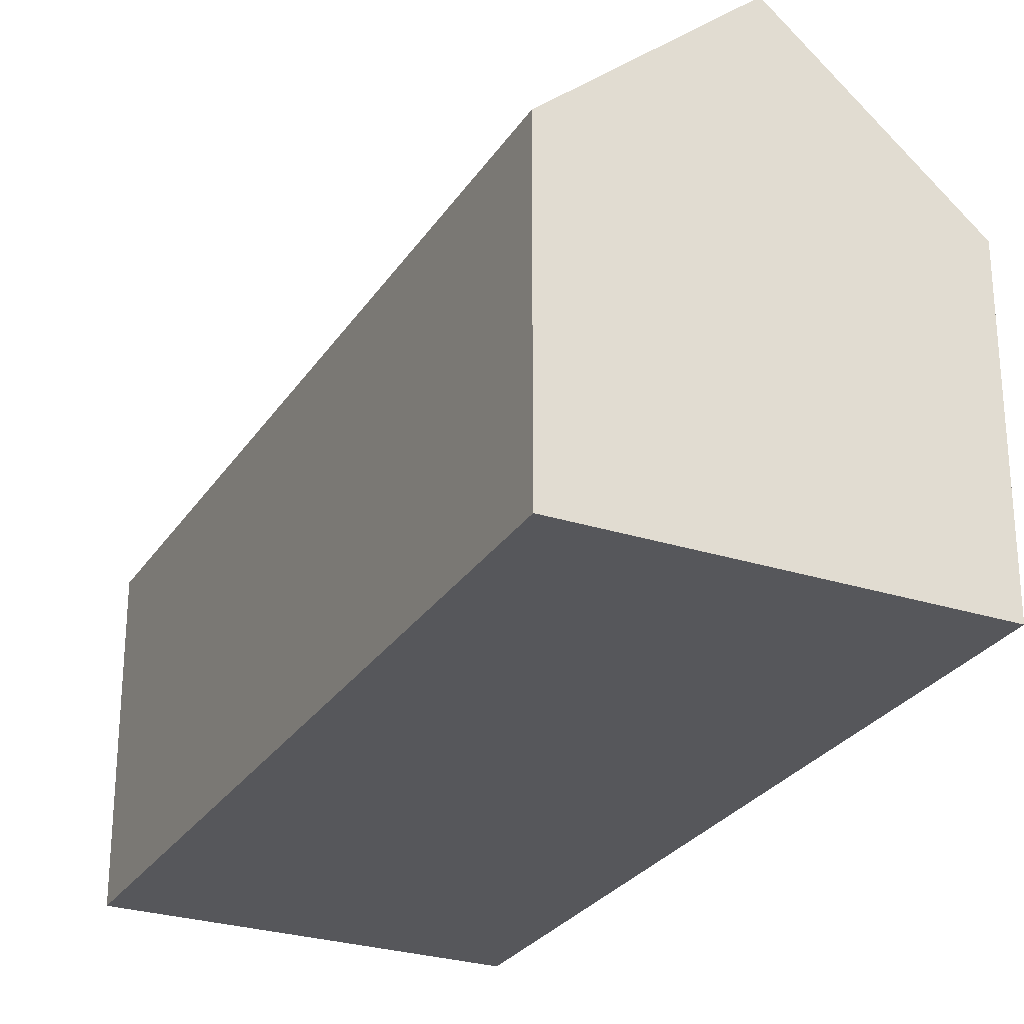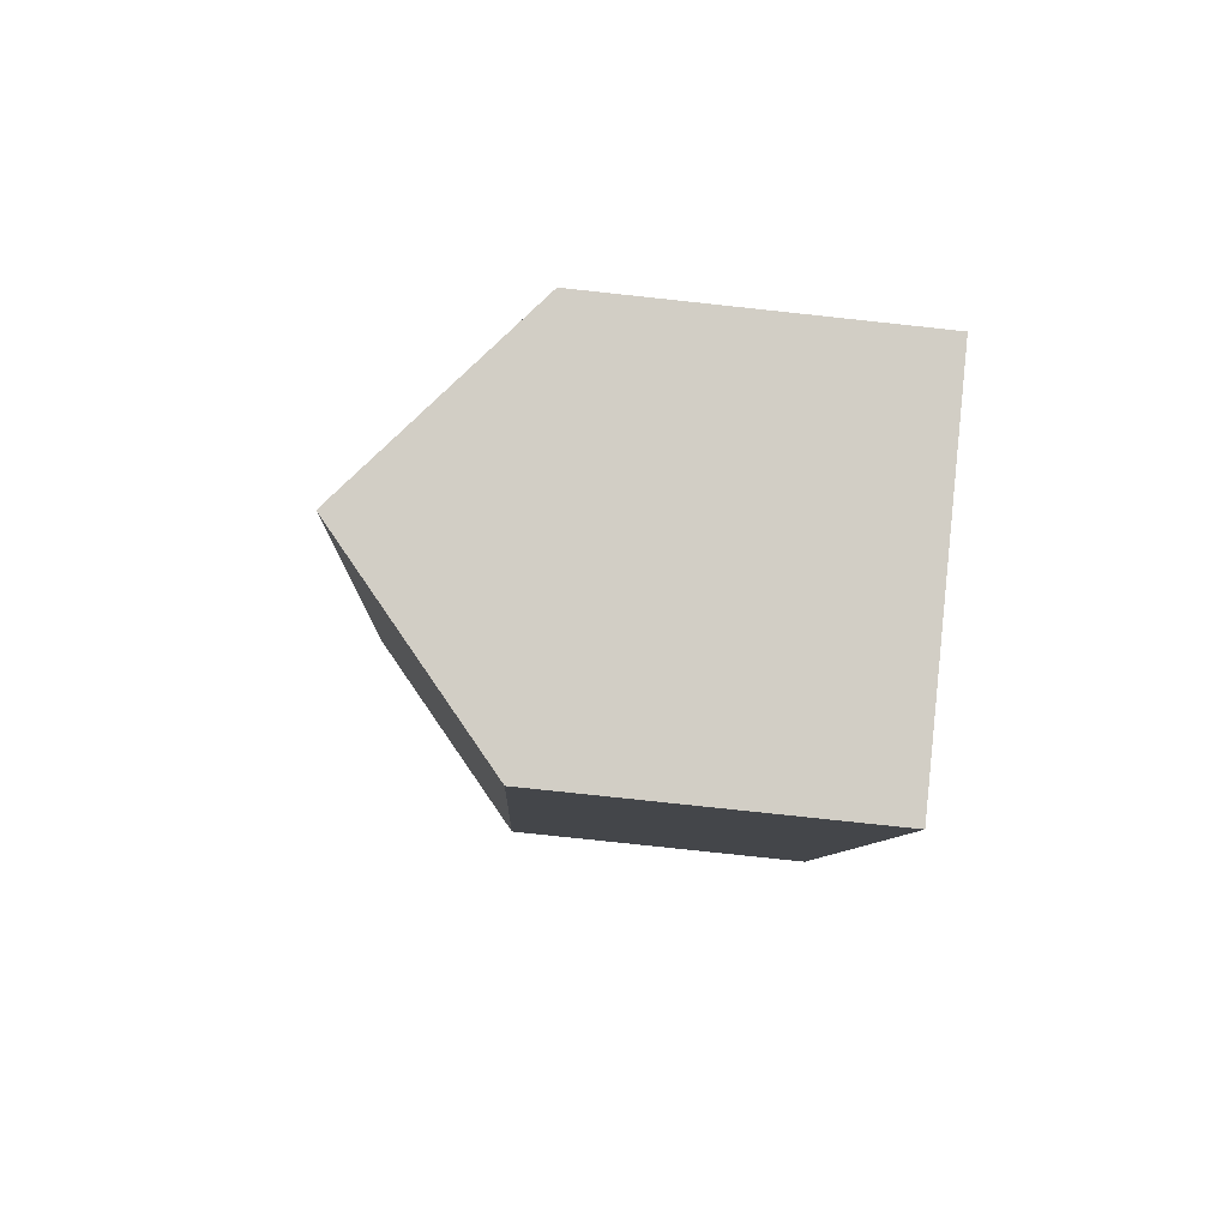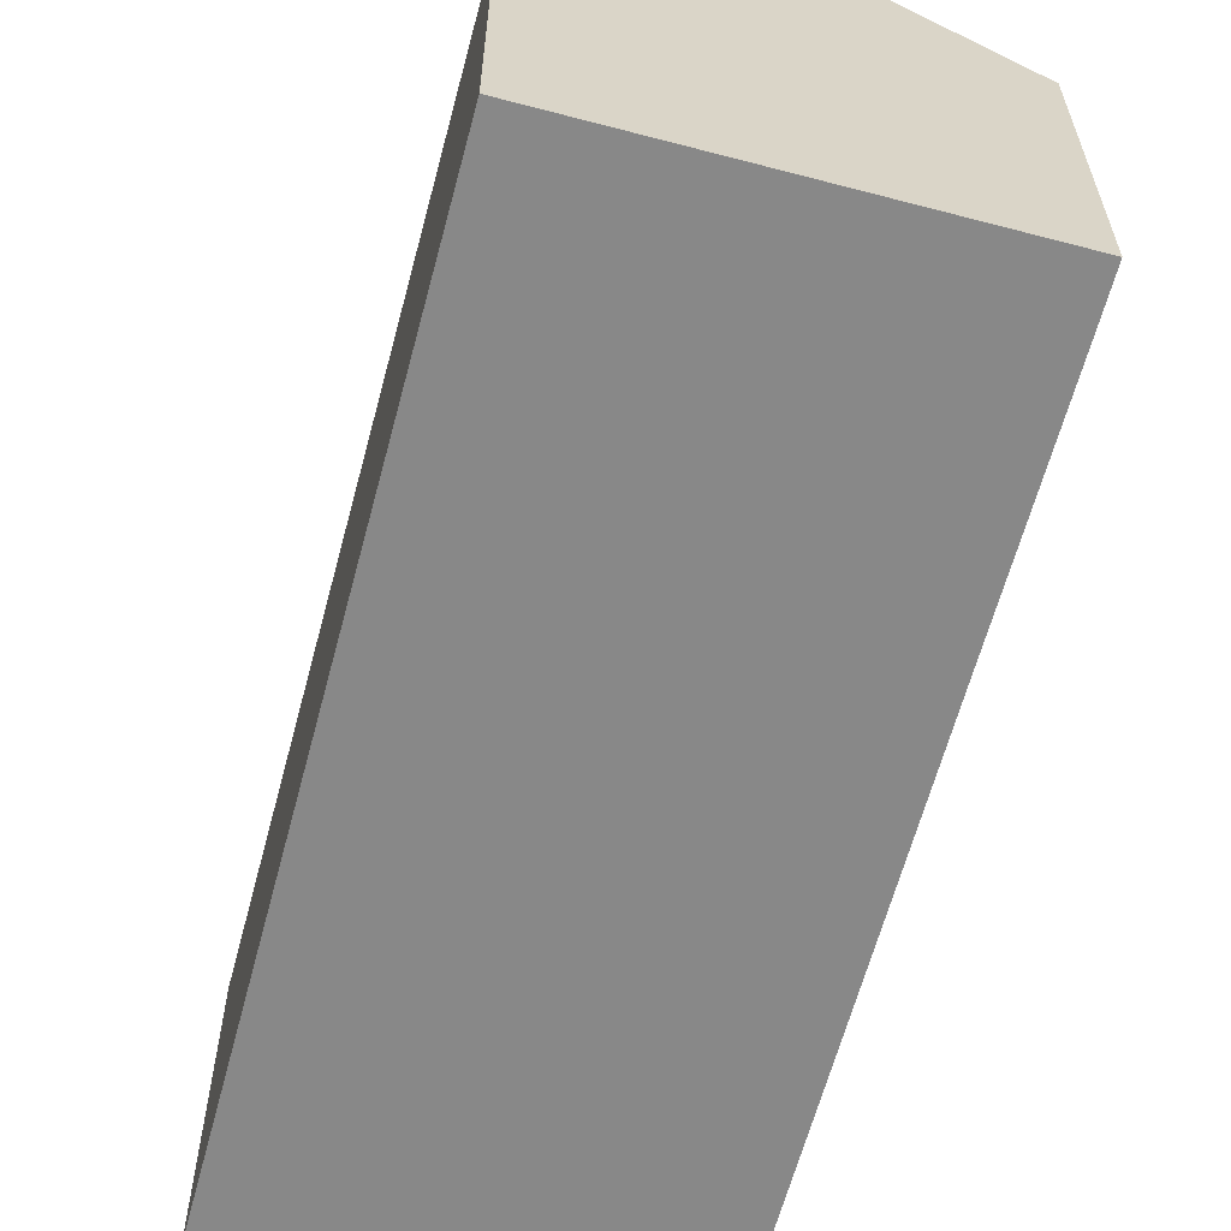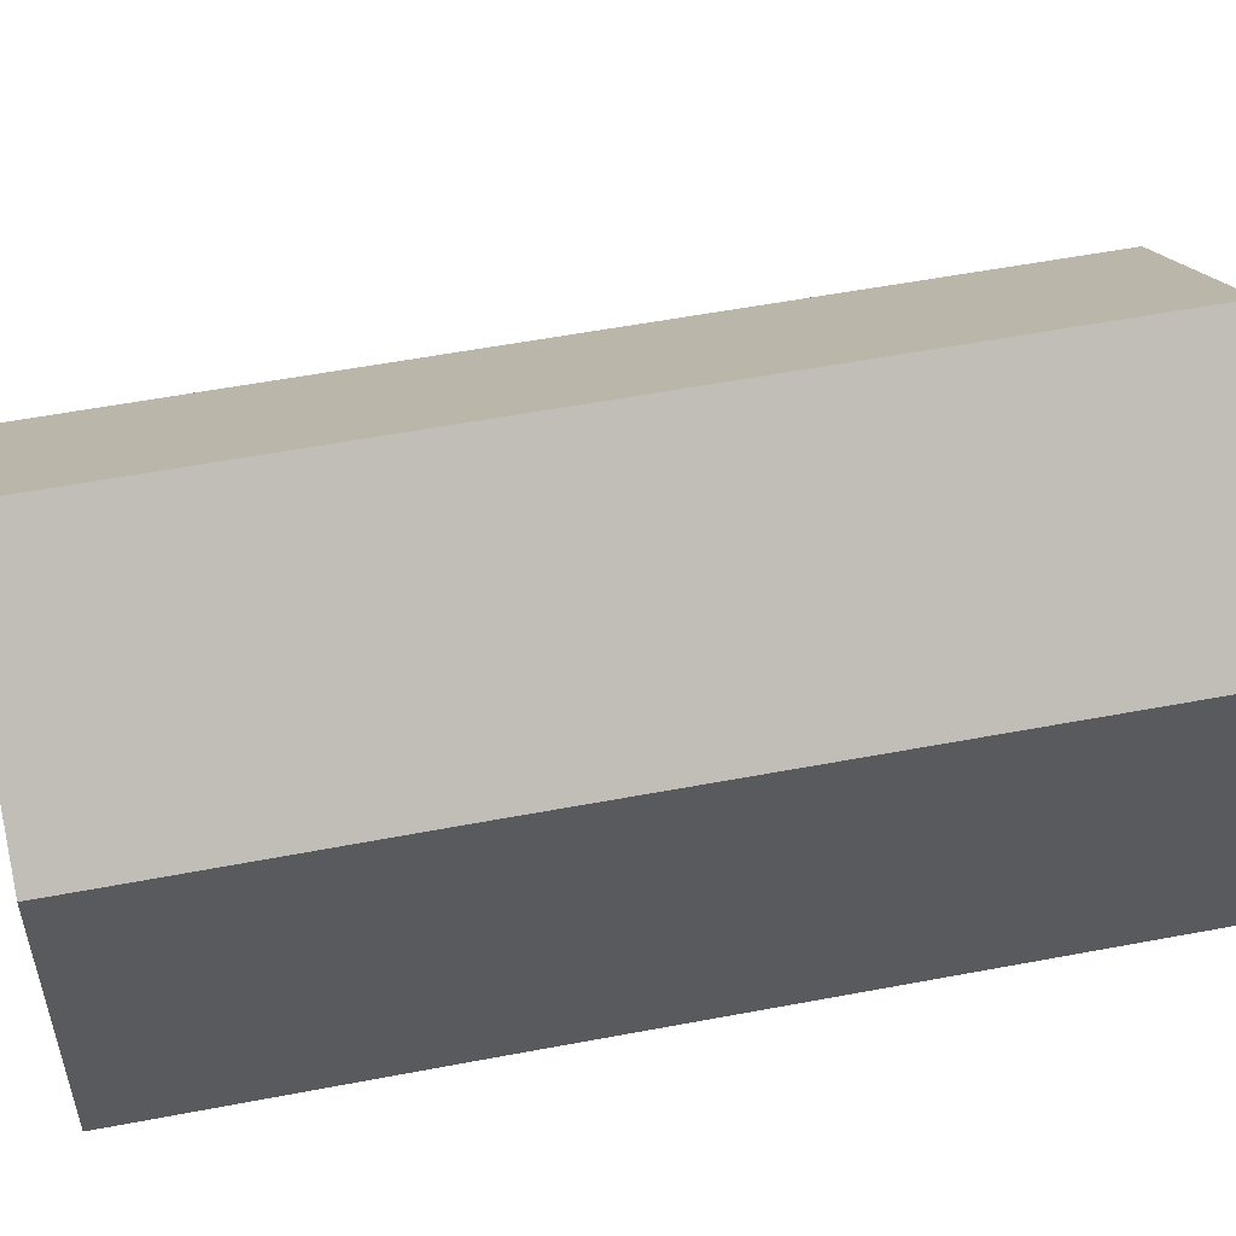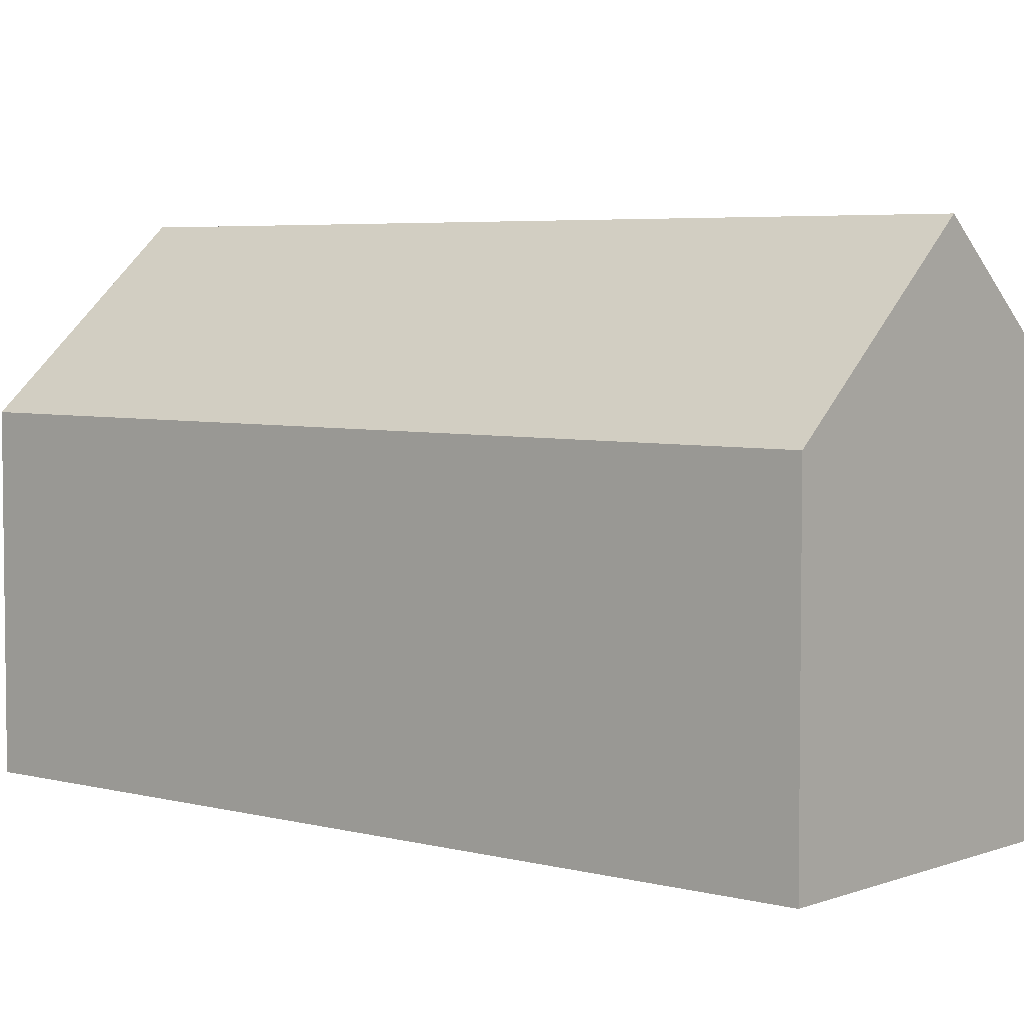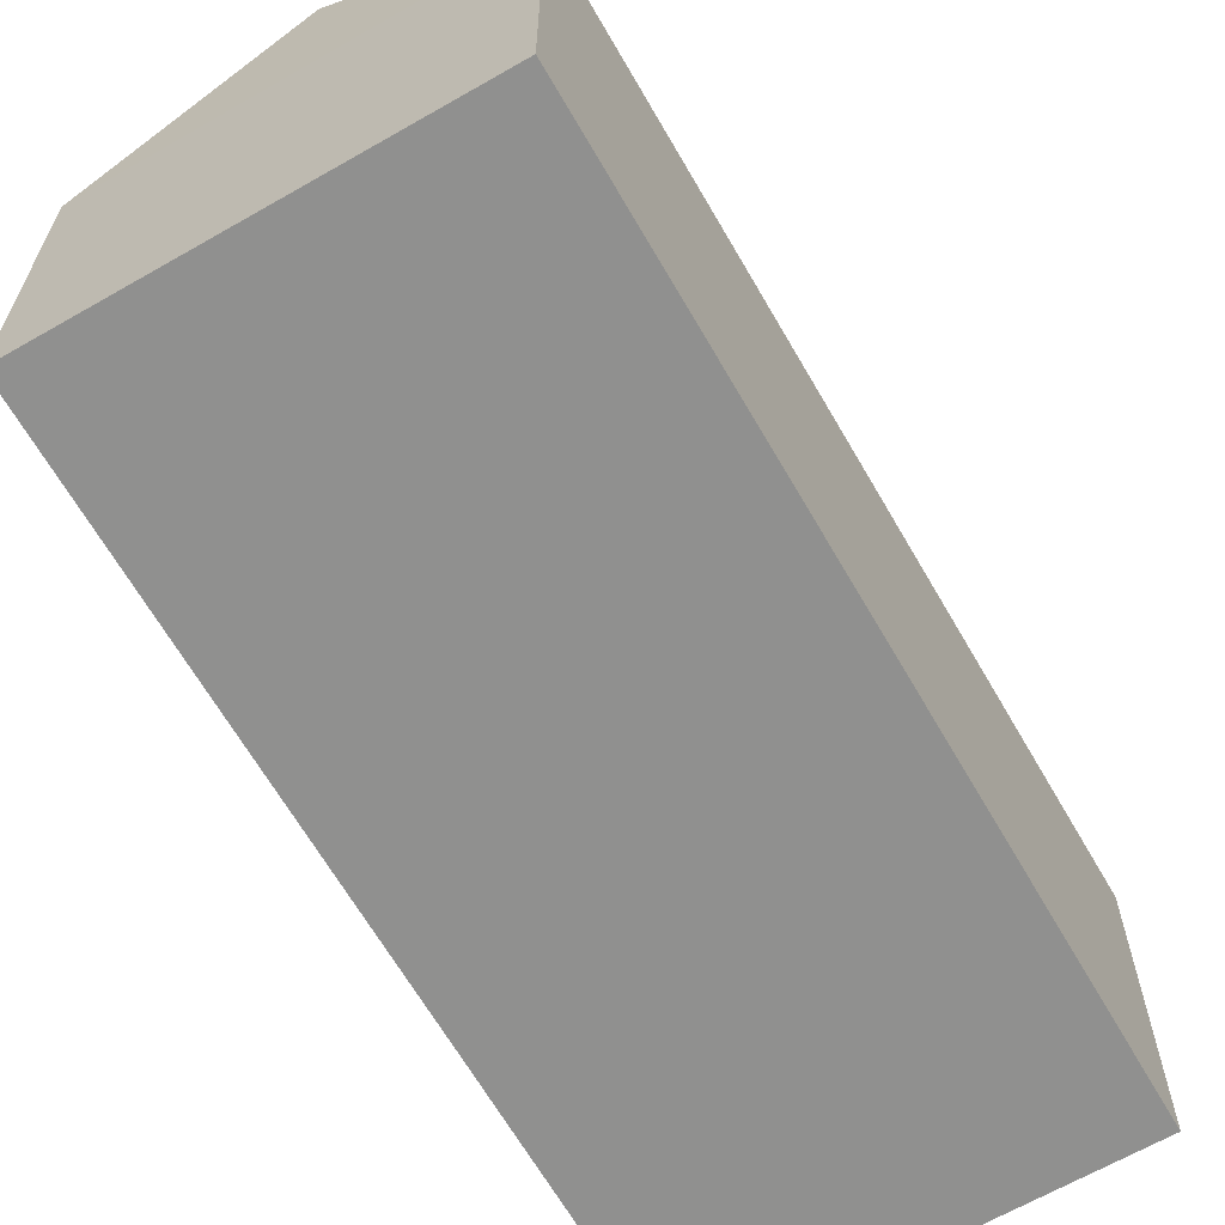
<metadata>
{"format":"obj","ext":"obj","renderer":"f3d","projection":"perspective","resolution":1024,"background":"white","views":[{"elev":-27.4,"azim":171.6,"up":"+Y"},{"elev":-79.5,"azim":-96.1,"up":"+Z"},{"elev":-62.8,"azim":-177.1,"up":"+Y"},{"elev":54.9,"azim":-83.5,"up":"+Y"},{"elev":4.7,"azim":148.0,"up":"+Y"},{"elev":-65.6,"azim":47.8,"up":"+Y"}]}
</metadata>
<code>
v  4.426 11.67 -1.423
v  15.12 7.708 16.59
v  8.871 7.689 -2.852
v  10.7 11.67 18.01
v  0.35 7.706 1.088
v  0 7.707 4.719e-16
v  2.158 7.712 6.664
v  6.266 7.7 19.44
v  0 0 0
v  4.426 8.713e-17 -1.423
v  8.871 1.746e-16 -2.852
v  0.35 -6.662e-17 1.088
v  2.158 -4.081e-16 6.664
v  6.266 -1.19e-15 19.44
v  15.12 -1.016e-15 16.59
v  10.7 -1.103e-15 18.01
g defaultobject
f 1 2 3
f 2 1 4
f 5 1 6
f 1 5 4
f 4 5 7
f 4 7 8
f 3 6 1
f 6 3 9
f 9 3 10
f 10 3 11
f 9 5 6
f 5 9 7
f 7 9 8
f 8 9 12
f 8 12 13
f 8 13 14
f 8 2 4
f 2 8 14
f 2 14 15
f 15 14 16
f 15 3 2
f 3 15 11
f 13 16 14
f 16 13 15
f 15 13 11
f 11 13 12
f 11 12 9
f 11 9 10

</code>
